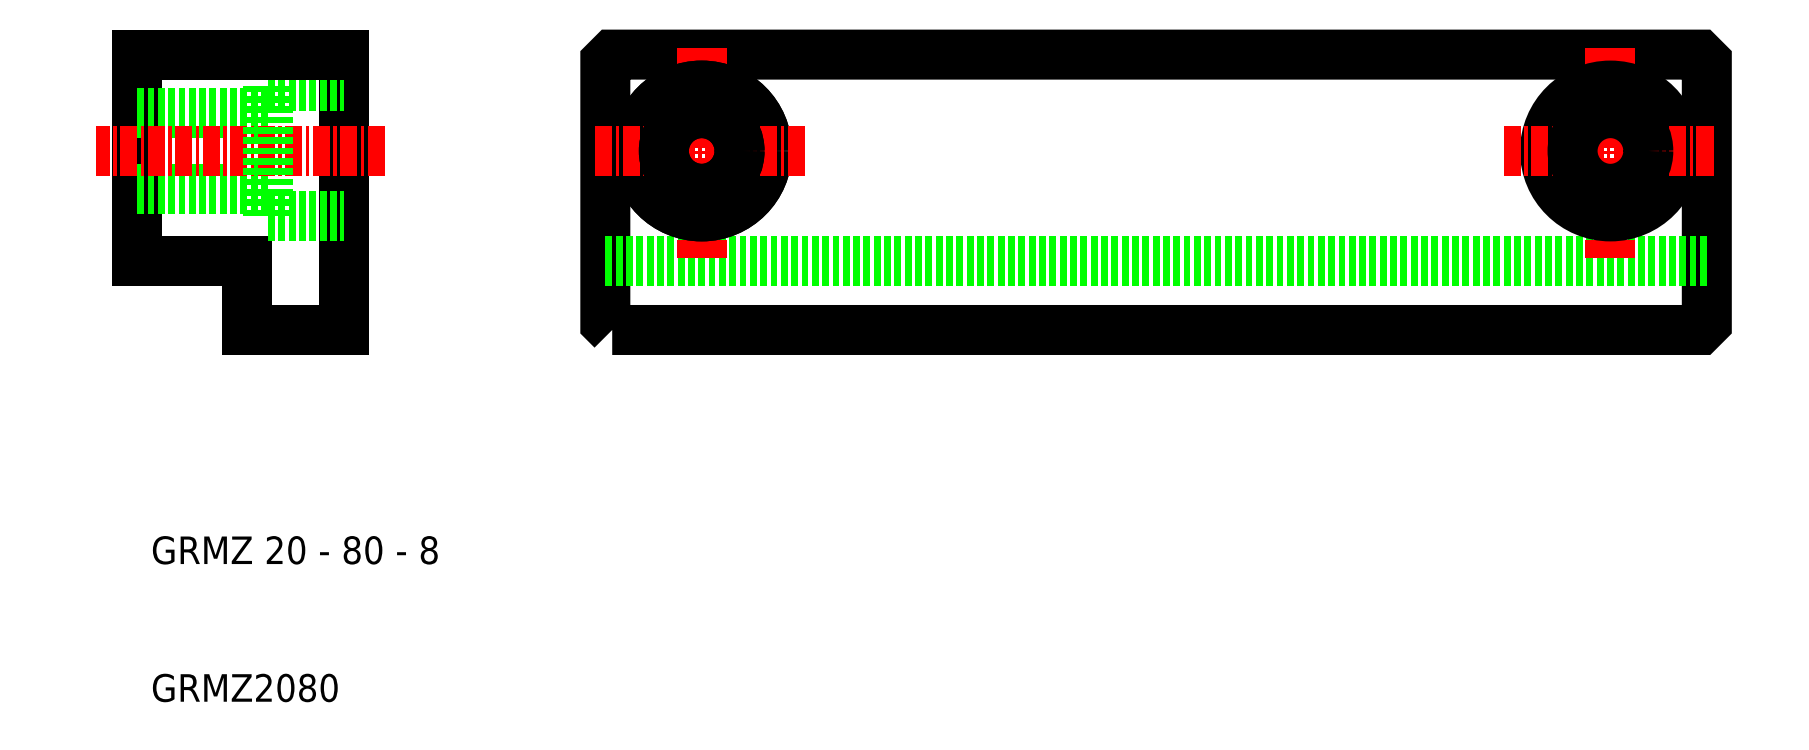
<metadata>
{"format":"dxf","ext":"dxf","renderer":"ezdxf+matplotlib","layout":"modelspace","background":"white","min_lineweight":24,"dpi":150}
</metadata>
<code>
0
SECTION
2
ENTITIES
0
POLYLINE
8
0
66
     1
10
0
20
0
30
0
70
     1
0
VERTEX
8
0
10
43.5
20
37
30
0
0
VERTEX
8
0
10
122.5
20
37
30
0
0
VERTEX
8
0
10
123
20
37.5
30
0
0
VERTEX
8
0
10
123
20
56.5
30
0
0
VERTEX
8
0
10
122.5
20
57
30
0
0
VERTEX
8
0
10
43.5
20
57
30
0
0
VERTEX
8
0
10
43
20
56.5
30
0
0
VERTEX
8
0
10
43
20
37.5
30
0
0
SEQEND
8
0
0
LINE
8
0
10
43
20
42
30
0
11
123
21
42
31
0
0
LINE
8
0
10
9
20
57
30
0
11
9
21
42
31
0
0
LINE
8
0
10
24
20
57
30
0
11
24
21
37
31
0
0
LINE
8
CENTER
10
50
20
42.25
30
0
11
50
21
57.75
31
0
0
LINE
8
CENTER
10
50
20
42.25
30
0
11
50
21
57.75
31
0
0
LINE
8
0
10
9
20
42
30
0
11
17
21
42
31
0
0
TEXT
8
0
10
10
20
20
30
0
40
2
1
GRMZ 20 - 80 - 8
0
TEXT
8
0
10
10
20
10
30
0
40
2
1
GRMZ2080
0
LINE
8
0
10
9
20
52.75
30
0
11
18.5
21
52.75
31
0
0
LINE
8
0
10
9
20
47.25
30
0
11
18.5
21
47.25
31
0
0
LINE
8
CENTER
10
27
20
50
30
0
11
6
21
50
31
0
0
CIRCLE
8
0
10
50
20
50
30
0
40
4.75
0
CIRCLE
8
0
10
50
20
50
30
0
40
4.75
0
LINE
8
CENTER
10
42.25
20
50
30
0
11
57.75
21
50
31
0
0
LINE
8
CENTER
10
42.25
20
50
30
0
11
57.75
21
50
31
0
0
LINE
8
0
10
17
20
37
30
0
11
24
21
37
31
0
0
LINE
8
0
10
17
20
42
30
0
11
17
21
37
31
0
0
LINE
8
0
10
18.5
20
54.75
30
0
11
24
21
54.75
31
0
0
LINE
8
0
10
18.5
20
45.25
30
0
11
24
21
45.25
31
0
0
LINE
8
0
10
18.5
20
45.25
30
0
11
18.5
21
54.75
31
0
0
CIRCLE
8
0
10
50
20
50
30
0
40
2.75
0
CIRCLE
8
0
10
50
20
50
30
0
40
2.75
0
LINE
8
0
10
24
20
57
30
0
11
9
21
57
31
0
0
LINE
8
CENTER
10
116
20
42.25
30
0
11
116
21
57.75
31
0
0
CIRCLE
8
0
10
116
20
50
30
0
40
4.75
0
LINE
8
CENTER
10
108.2
20
50
30
0
11
123.8
21
50
31
0
0
CIRCLE
8
0
10
116
20
50
30
0
40
2.75
0
ENDSEC
0
EOF

</code>
